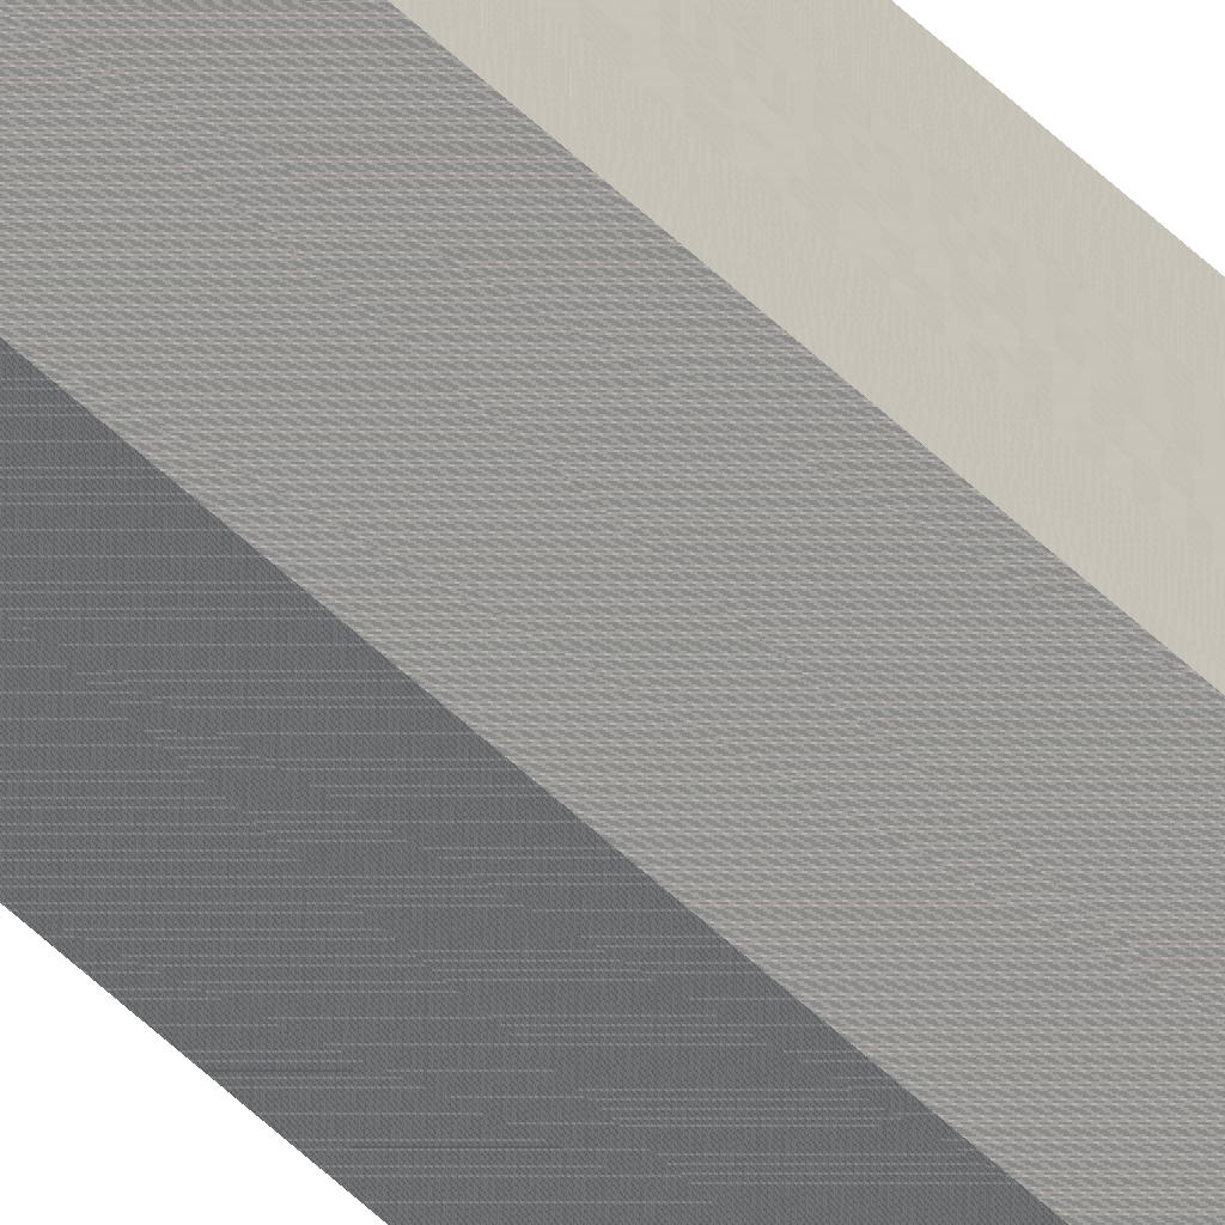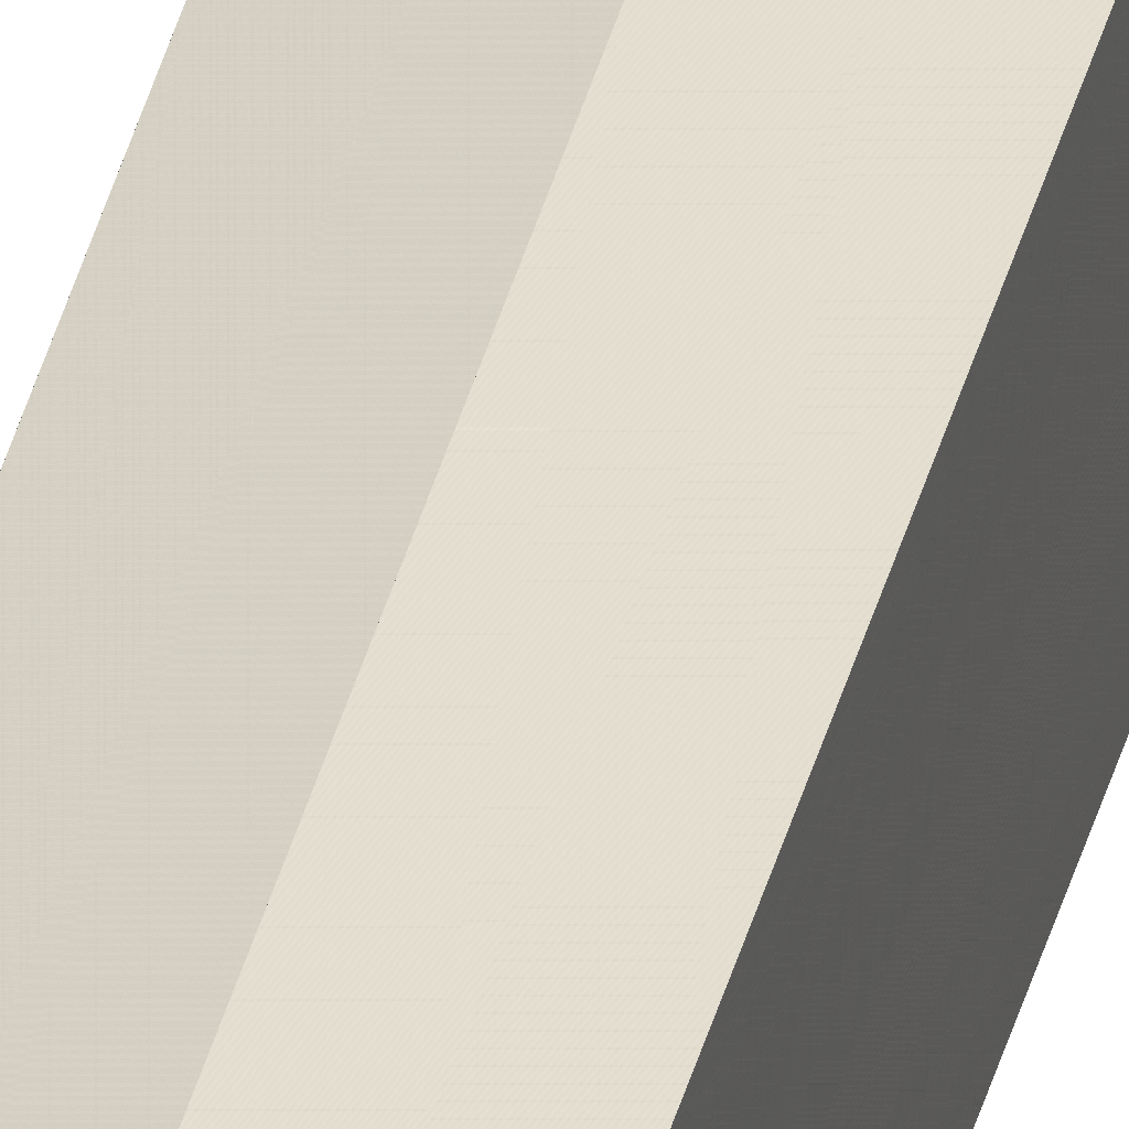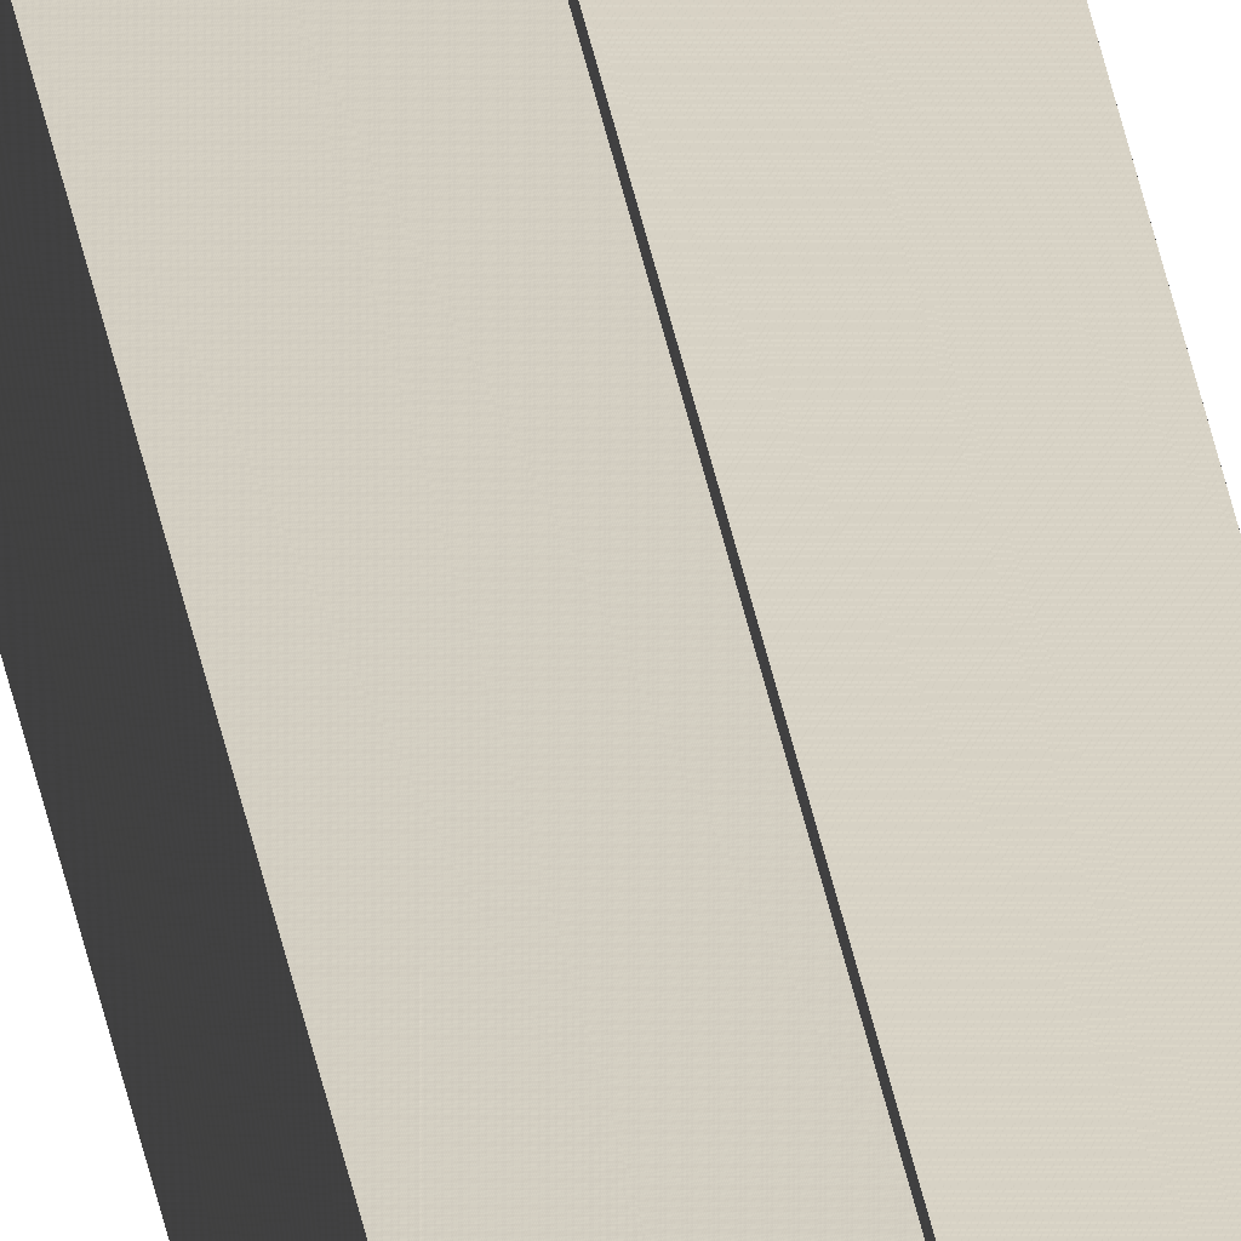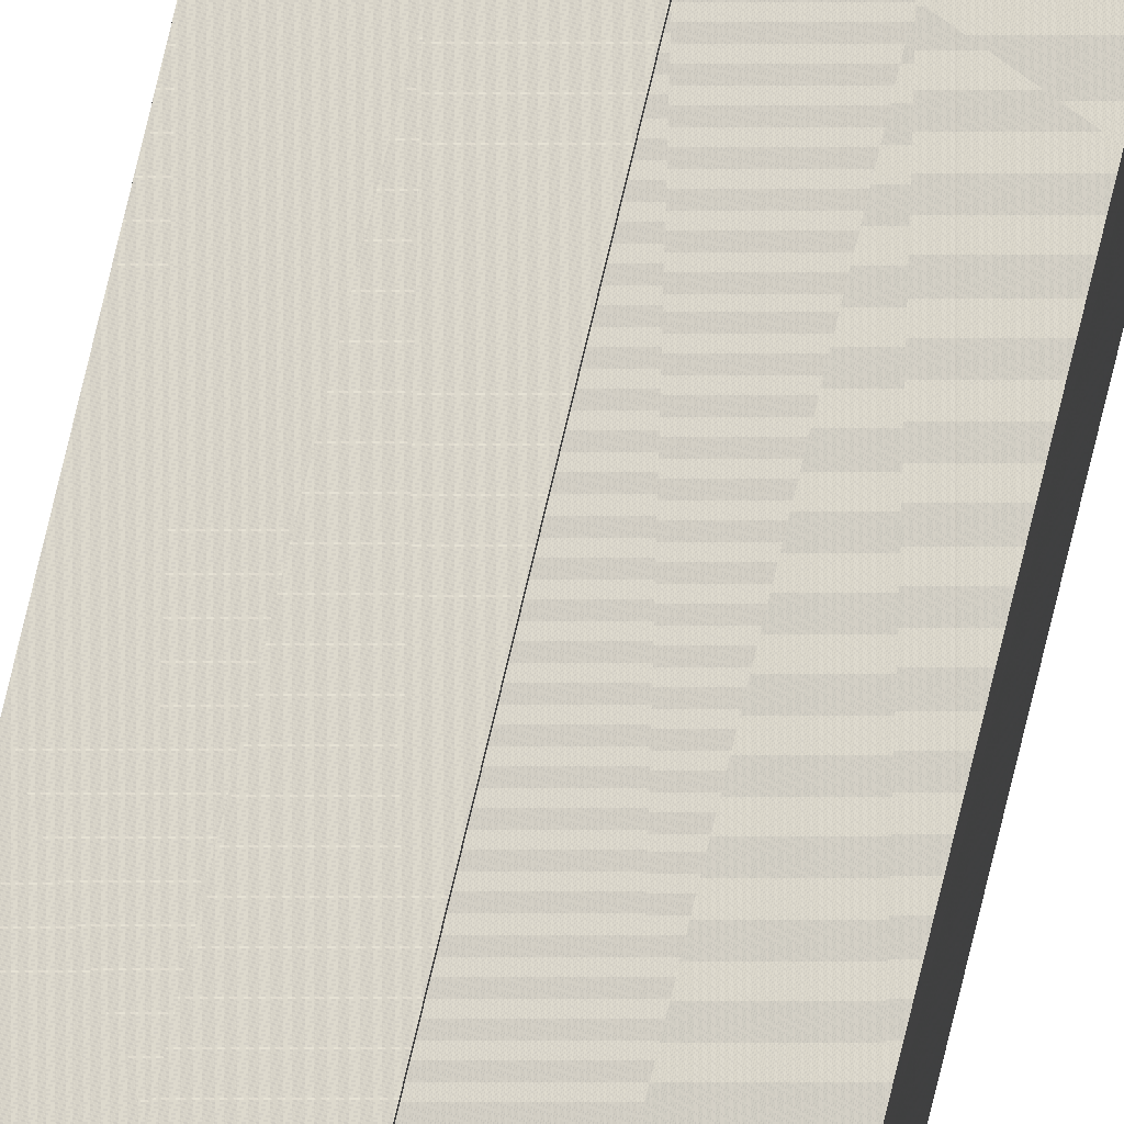
<metadata>
{"format":"obj","ext":"obj","renderer":"f3d","projection":"perspective","resolution":1024,"background":"white","views":[{"elev":-65.4,"azim":47.6,"up":"+Z"},{"elev":34.2,"azim":12.5,"up":"+Z"},{"elev":28.0,"azim":-7.7,"up":"+Z"},{"elev":75.1,"azim":-166.6,"up":"+Z"}]}
</metadata>
<code>
o 13401
v 2242 1854 9.014
v 2242 1854 9.014
v 2242 1876 9.014
v 2242 1876 9.014
v 2242 1876 9.014
v 2242 1854 9.014
v 2242 1854 9.017
v 2242 1854 9.02
v 2242 1876 9.017
v 2242 1854 9.024
v 2242 1876 9.02
v 2242 1854 9.028
v 2242 1876 9.024
v 2242 1854 9.032
v 2242 1876 9.028
v 2242 1854 9.034
v 2242 1876 9.032
v 2242 1876 9.014
v 2242 1854 9.017
v 2242 1876 9.017
v 2242 1854 9.02
v 2242 1876 9.02
v 2242 1854 9.024
v 2242 1876 9.024
v 2242 1854 9.028
v 2242 1876 9.028
v 2242 1854 9.032
v 2242 1876 9.032
v 2242 1854 9.034
v 2242 1876 9.034
v 2242 1854 9.035
v 2242 1876 9.034
v 2242 1854 9.035
v 2242 1876 9.035
v 2242 1876 9.024
v 2242 1876 9.034
v 2242 1876 9.032
v 2242 1876 9.028
v 2242 1876 9.024
v 2242 1876 9.02
v 2242 1876 9.017
v 2242 1876 9.014
v 2242 1876 9.014
v 2242 1876 9.014
v 2242 1876 9.017
v 2242 1876 9.02
v 2242 1876 9.024
v 2242 1876 9.028
v 2242 1876 9.032
v 2242 1876 9.034
v 2242 1854 9.035
v 2242 1854 9.034
v 2242 1876 9.035
v 2242 1854 9.034
v 2242 1876 9.034
v 2242 1854 9.024
v 2242 1854 9.032
v 2242 1854 9.028
v 2242 1854 9.024
v 2242 1854 9.02
v 2242 1854 9.017
v 2242 1854 9.014
v 2242 1876 9.017
v 2242 1876 9.014
v 2242 1854 9.014
v 2242 1876 9.02
v 2242 1854 9.017
v 2242 1876 9.014
v 2242 1876 9.014
v 2242 1854 9.014
v 2242 1854 9.014
v 2242 1876 9.024
v 2242 1854 9.02
v 2242 1876 9.028
v 2242 1854 9.024
v 2242 1876 9.032
v 2242 1854 9.028
v 2242 1876 9.034
v 2242 1854 9.032
v 2242 1854 9.034
v 2242 1854 9.032
v 2242 1854 9.028
v 2242 1876 9.032
v 2242 1854 9.024
v 2242 1876 9.028
v 2242 1854 9.02
v 2242 1876 9.024
v 2242 1854 9.017
v 2242 1876 9.02
v 2242 1854 9.014
v 2242 1876 9.017
v 2242 1854 9.017
v 2242 1854 9.014
v 2242 1854 9.02
v 2242 1854 9.024
v 2242 1854 9.028
v 2242 1854 9.032
v 2242 1854 9.034
f 1 2 3
f 4 2 5
f 6 7 5
f 7 8 9
f 8 10 11
f 10 12 13
f 12 14 15
f 14 16 17
f 18 19 20
f 20 21 22
f 22 23 24
f 24 25 26
f 26 27 28
f 28 29 30
f 29 31 32
f 32 33 34
f 35 34 36
f 35 36 37
f 35 37 38
f 35 38 39
f 35 39 40
f 35 40 41
f 35 41 42
f 35 42 43
f 35 44 45
f 35 45 46
f 35 46 47
f 35 47 48
f 35 48 49
f 35 49 50
f 51 52 53
f 53 54 55
f 56 54 33
f 56 57 54
f 56 58 57
f 56 59 58
f 56 60 59
f 56 61 60
f 56 62 61
f 63 62 64
f 56 65 62
f 66 67 63
f 68 65 69
f 70 71 68
f 72 73 66
f 74 75 72
f 76 77 74
f 78 79 76
f 80 81 78
f 81 82 83
f 82 84 85
f 84 86 87
f 86 88 89
f 88 90 91
f 56 92 93
f 56 94 92
f 56 95 94
f 56 96 95
f 56 97 96
f 56 98 97

</code>
